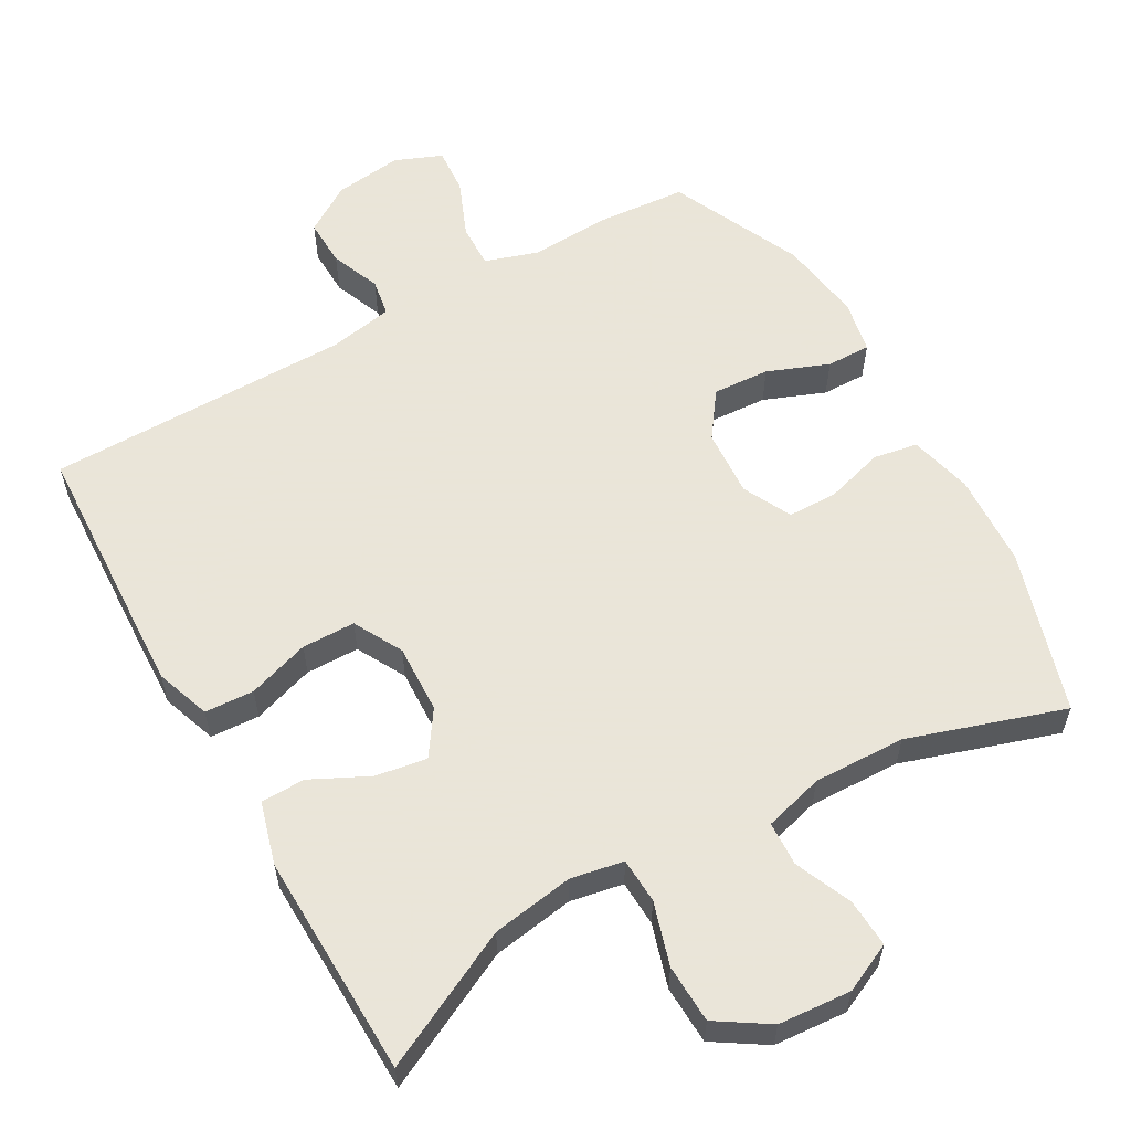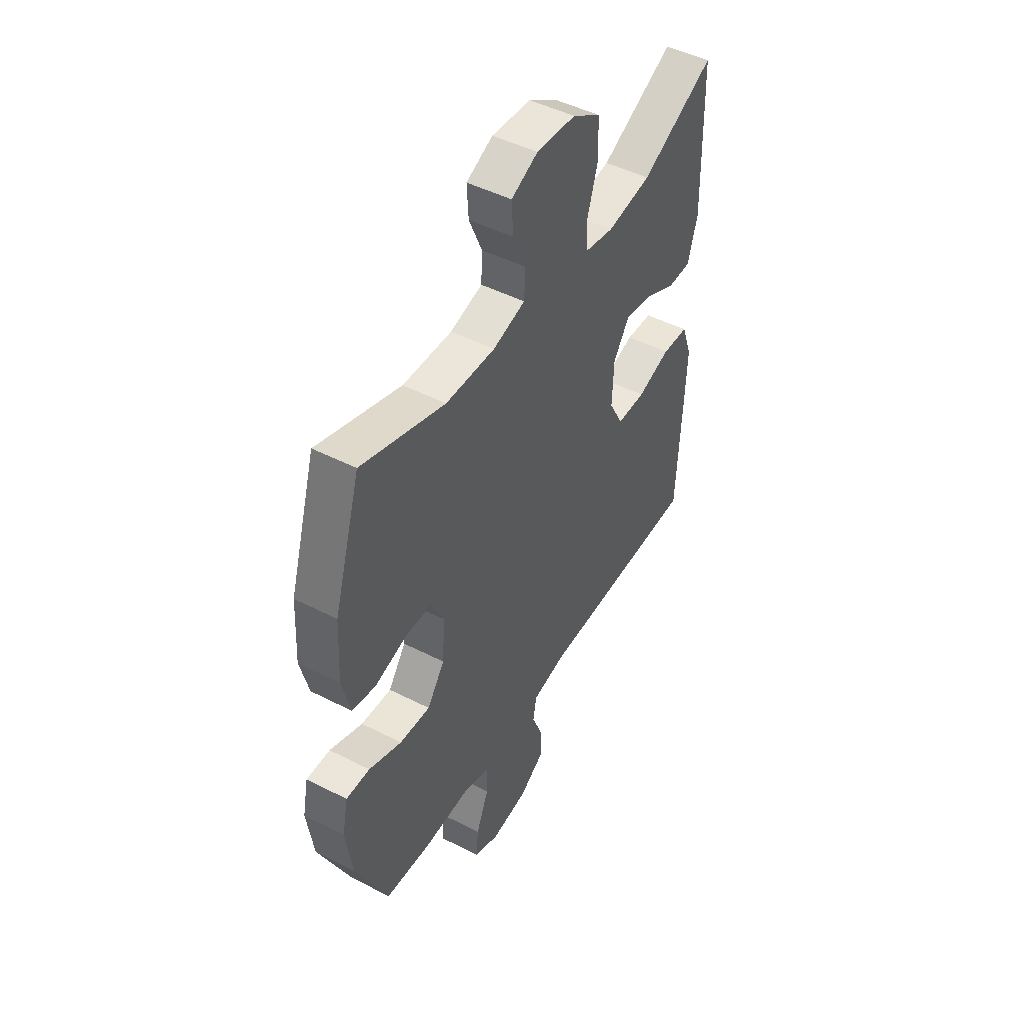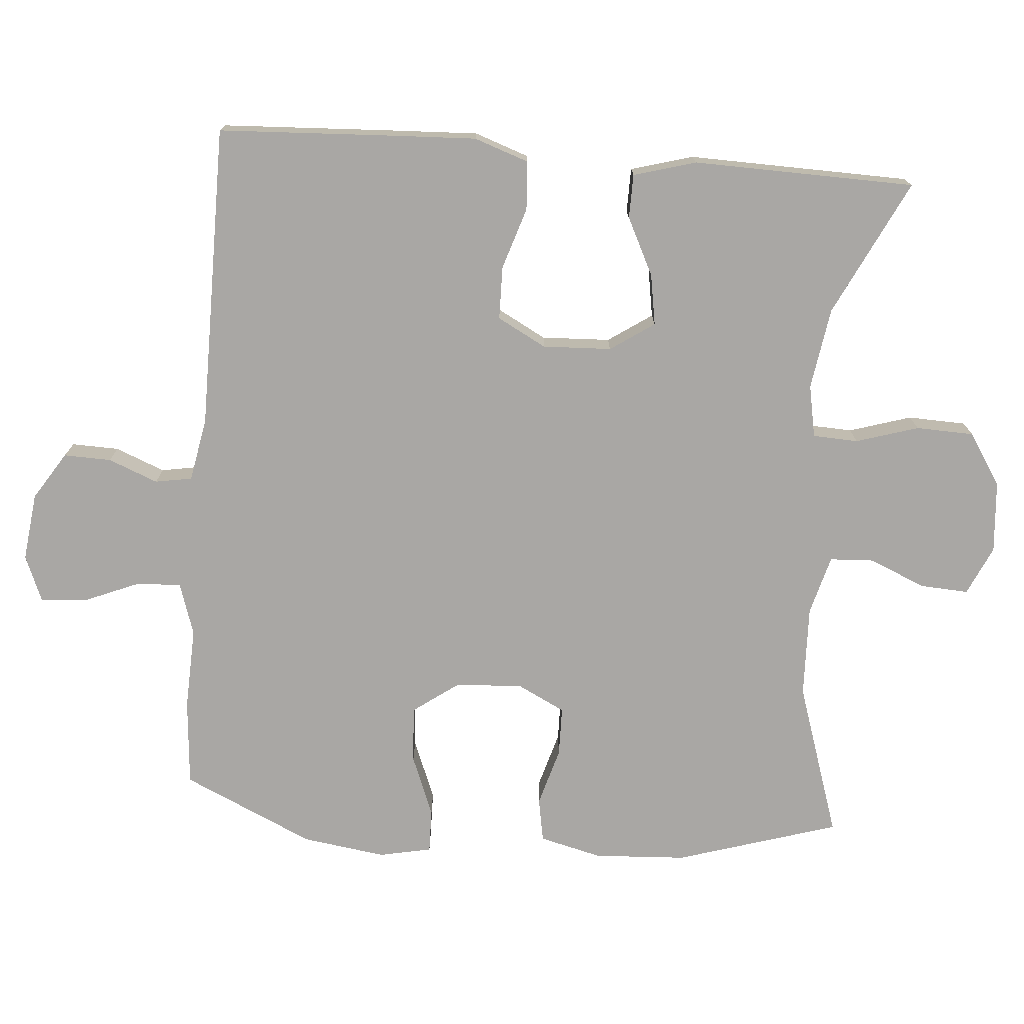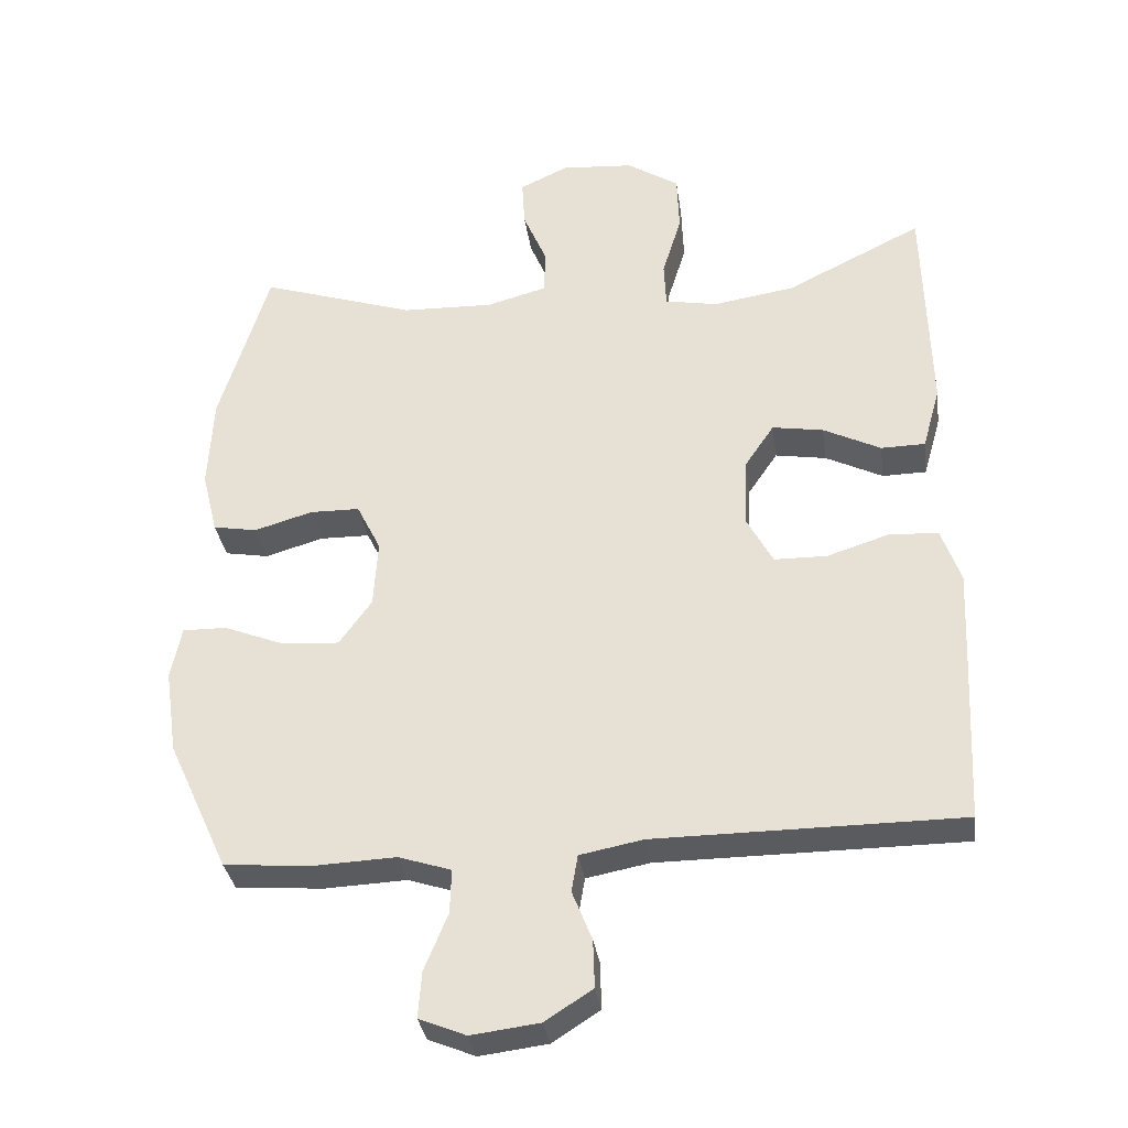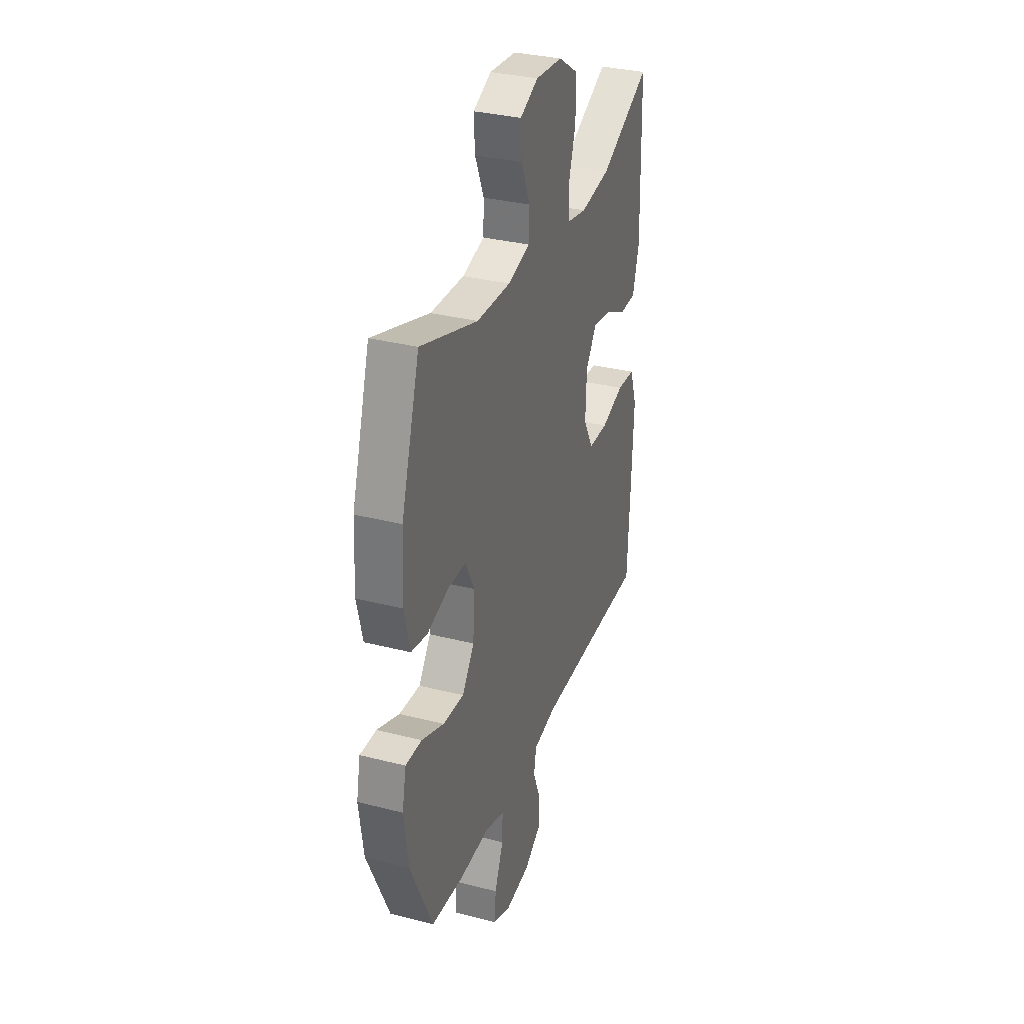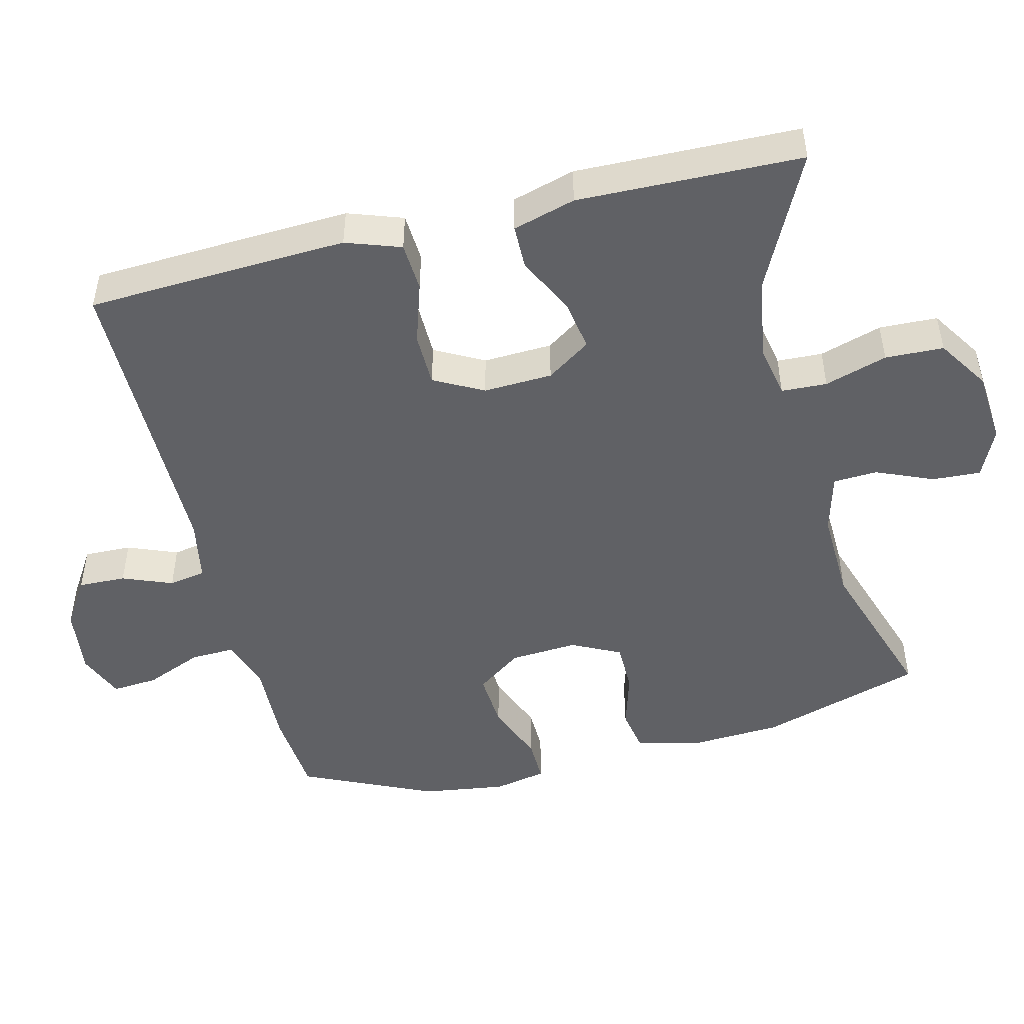
<metadata>
{"format":"obj","ext":"obj","renderer":"f3d","projection":"perspective","resolution":1024,"background":"white","views":[{"elev":58.6,"azim":-29.6,"up":"+Y"},{"elev":47.6,"azim":120.0,"up":"+Z"},{"elev":-74.8,"azim":-94.5,"up":"+Y"},{"elev":-33.2,"azim":-172.0,"up":"+Z"},{"elev":32.7,"azim":109.6,"up":"+Z"},{"elev":-48.4,"azim":-76.0,"up":"+Y"}]}
</metadata>
<code>
v 0.5 0.07 0.5
v 0.57 0.07 0.271
v 0.577 0.07 0.14
v 0.555 0.07 0.052
v 0.493 0.07 0.041
v 0.411 0.07 0.065
v 0.341 0.07 0.064
v 0.307 0.07 -0.004
v 0.313 0.07 -0.099
v 0.359 0.07 -0.163
v 0.439 0.07 -0.158
v 0.525 0.07 -0.124
v 0.587 0.07 -0.123
v 0.602 0.07 -0.197
v 0.585 0.07 -0.315
v 0.5 0.07 -0.5
v 0.377 0.07 -0.51
v 0.261 0.07 -0.505
v 0.187 0.07 -0.529
v 0.189 0.07 -0.591
v 0.222 0.07 -0.671
v 0.227 0.07 -0.736
v 0.161 0.07 -0.763
v 0.065 0.07 -0.751
v -0.002 0.07 -0.708
v 0 0.07 -0.641
v 0.028 0.07 -0.571
v 0.019 0.07 -0.519
v -0.07 0.07 -0.502
v -0.5 0.07 -0.5
v -0.512 0.07 -0.251
v -0.517 0.07 -0.133
v -0.49 0.07 -0.056
v -0.421 0.07 -0.052
v -0.334 0.07 -0.08
v -0.259 0.07 -0.079
v -0.222 0.07 -0.01
v -0.226 0.07 0.087
v -0.268 0.07 0.149
v -0.34 0.07 0.137
v -0.421 0.07 0.097
v -0.483 0.07 0.098
v -0.508 0.07 0.186
v -0.5 0.07 0.5
v -0.308 0.07 0.405
v -0.193 0.07 0.387
v -0.119 0.07 0.401
v -0.116 0.07 0.465
v -0.143 0.07 0.553
v -0.14 0.07 0.635
v -0.067 0.07 0.682
v 0.035 0.07 0.69
v 0.104 0.07 0.658
v 0.1 0.07 0.59
v 0.066 0.07 0.51
v 0.069 0.07 0.448
v 0.153 0.07 0.425
v 0.282 0.07 0.429
v 0.5 0 0.5
v 0.57 0 0.271
v 0.577 0 0.14
v 0.555 0 0.052
v 0.493 0 0.041
v 0.411 0 0.065
v 0.341 0 0.064
v 0.307 0 -0.004
v 0.313 0 -0.099
v 0.359 0 -0.163
v 0.439 0 -0.158
v 0.525 0 -0.124
v 0.587 0 -0.123
v 0.602 0 -0.197
v 0.585 0 -0.315
v 0.5 0 -0.5
v 0.377 0 -0.51
v 0.261 0 -0.505
v 0.187 0 -0.529
v 0.189 0 -0.591
v 0.222 0 -0.671
v 0.227 0 -0.736
v 0.161 0 -0.763
v 0.065 0 -0.751
v -0.002 0 -0.708
v 0 0 -0.641
v 0.028 0 -0.571
v 0.019 0 -0.519
v -0.07 0 -0.502
v -0.5 0 -0.5
v -0.512 0 -0.251
v -0.517 0 -0.133
v -0.49 0 -0.056
v -0.421 0 -0.052
v -0.334 0 -0.08
v -0.259 0 -0.079
v -0.222 0 -0.01
v -0.226 0 0.087
v -0.268 0 0.149
v -0.34 0 0.137
v -0.421 0 0.097
v -0.483 0 0.098
v -0.508 0 0.186
v -0.5 0 0.5
v -0.308 0 0.405
v -0.193 0 0.387
v -0.119 0 0.401
v -0.116 0 0.465
v -0.143 0 0.553
v -0.14 0 0.635
v -0.067 0 0.682
v 0.035 0 0.69
v 0.104 0 0.658
v 0.1 0 0.59
v 0.066 0 0.51
v 0.069 0 0.448
v 0.153 0 0.425
v 0.282 0 0.429
f 52 53 54 55
f 52 55 56
f 51 52 56
f 48 49 50 51
f 47 48 51 56
f 42 43 44 45
f 40 41 42 45
f 39 40 45 46
f 38 39 46 47
f 32 33 34 35
f 32 35 36
f 29 30 31 32
f 28 29 32 36
f 24 25 26 27
f 24 27 28
f 23 24 28
f 20 21 22 23
f 19 20 23 28
f 18 19 28 36
f 11 12 13 14
f 10 11 14 15
f 3 4 5 6
f 3 6 7
f 58 1 2 3
f 57 58 3 7
f 37 38 47 56
f 10 15 16 17
f 9 10 17 18
f 8 9 18 36
f 36 37 56 57
f 7 8 36 57
f 113 112 111 110
f 114 113 110
f 114 110 109
f 109 108 107 106
f 114 109 106 105
f 103 102 101 100
f 103 100 99 98
f 104 103 98 97
f 105 104 97 96
f 93 92 91 90
f 94 93 90
f 90 89 88 87
f 94 90 87 86
f 85 84 83 82
f 86 85 82
f 86 82 81
f 81 80 79 78
f 86 81 78 77
f 94 86 77 76
f 72 71 70 69
f 73 72 69 68
f 64 63 62 61
f 65 64 61
f 61 60 59 116
f 65 61 116 115
f 114 105 96 95
f 75 74 73 68
f 76 75 68 67
f 94 76 67 66
f 115 114 95 94
f 115 94 66 65
f 1 59 60 2
f 2 60 61 3
f 3 61 62 4
f 4 62 63 5
f 5 63 64 6
f 6 64 65 7
f 7 65 66 8
f 8 66 67 9
f 9 67 68 10
f 10 68 69 11
f 11 69 70 12
f 12 70 71 13
f 13 71 72 14
f 14 72 73 15
f 15 73 74 16
f 16 74 75 17
f 17 75 76 18
f 18 76 77 19
f 19 77 78 20
f 20 78 79 21
f 21 79 80 22
f 22 80 81 23
f 23 81 82 24
f 24 82 83 25
f 25 83 84 26
f 26 84 85 27
f 27 85 86 28
f 28 86 87 29
f 29 87 88 30
f 30 88 89 31
f 31 89 90 32
f 32 90 91 33
f 33 91 92 34
f 34 92 93 35
f 35 93 94 36
f 36 94 95 37
f 37 95 96 38
f 38 96 97 39
f 39 97 98 40
f 40 98 99 41
f 41 99 100 42
f 42 100 101 43
f 43 101 102 44
f 44 102 103 45
f 45 103 104 46
f 46 104 105 47
f 47 105 106 48
f 48 106 107 49
f 49 107 108 50
f 50 108 109 51
f 51 109 110 52
f 52 110 111 53
f 53 111 112 54
f 54 112 113 55
f 55 113 114 56
f 56 114 115 57
f 57 115 116 58
f 58 116 59 1

</code>
